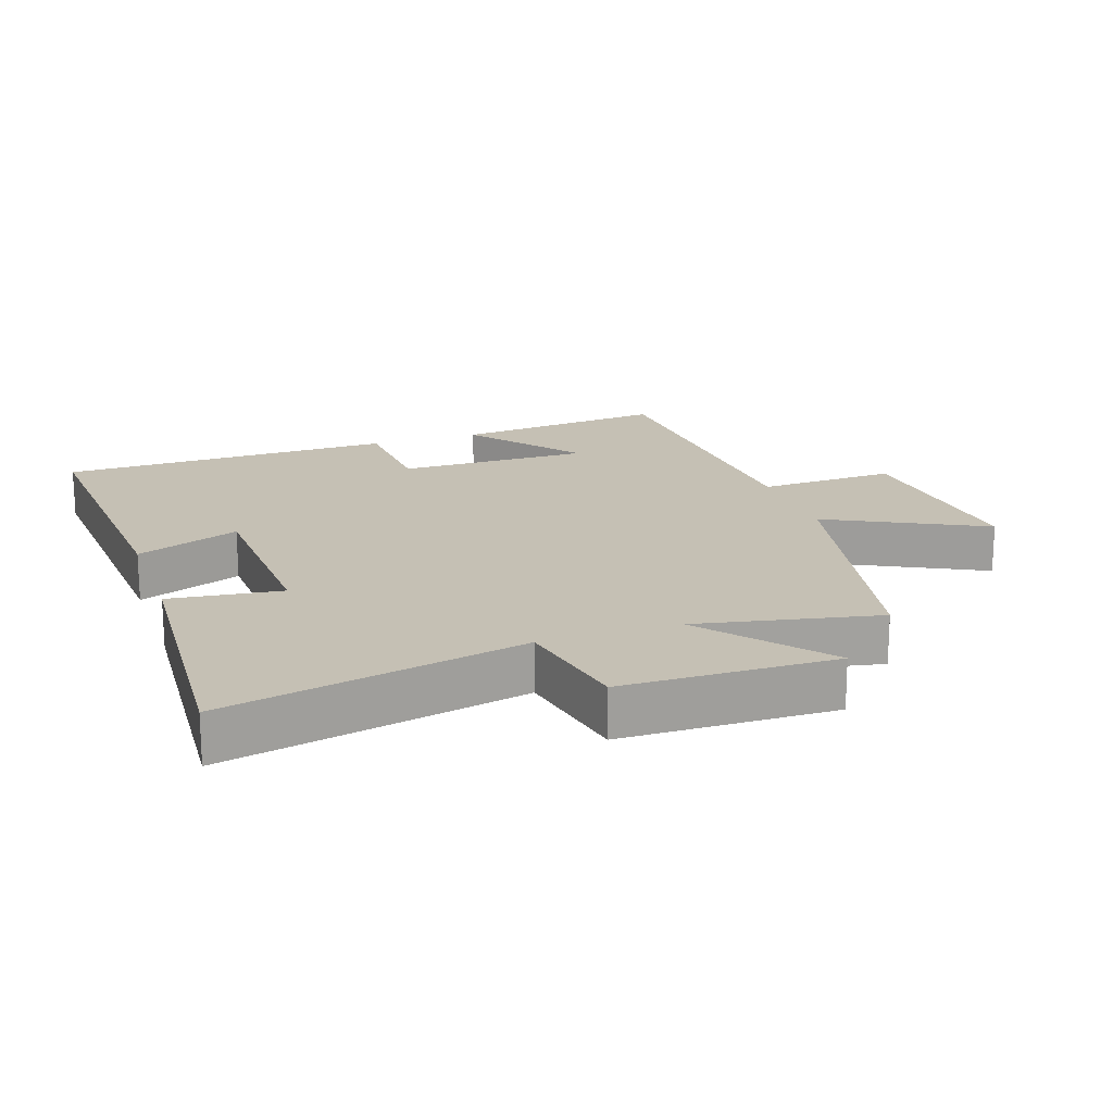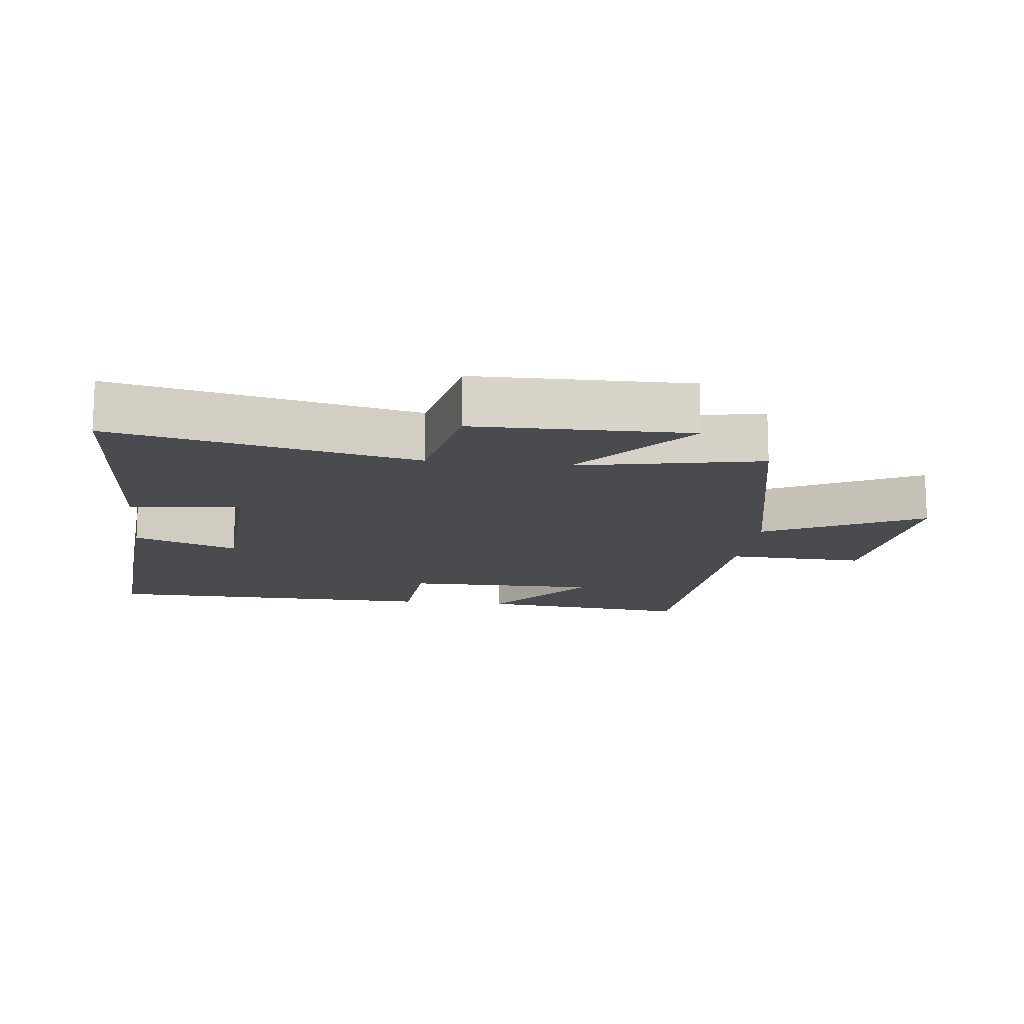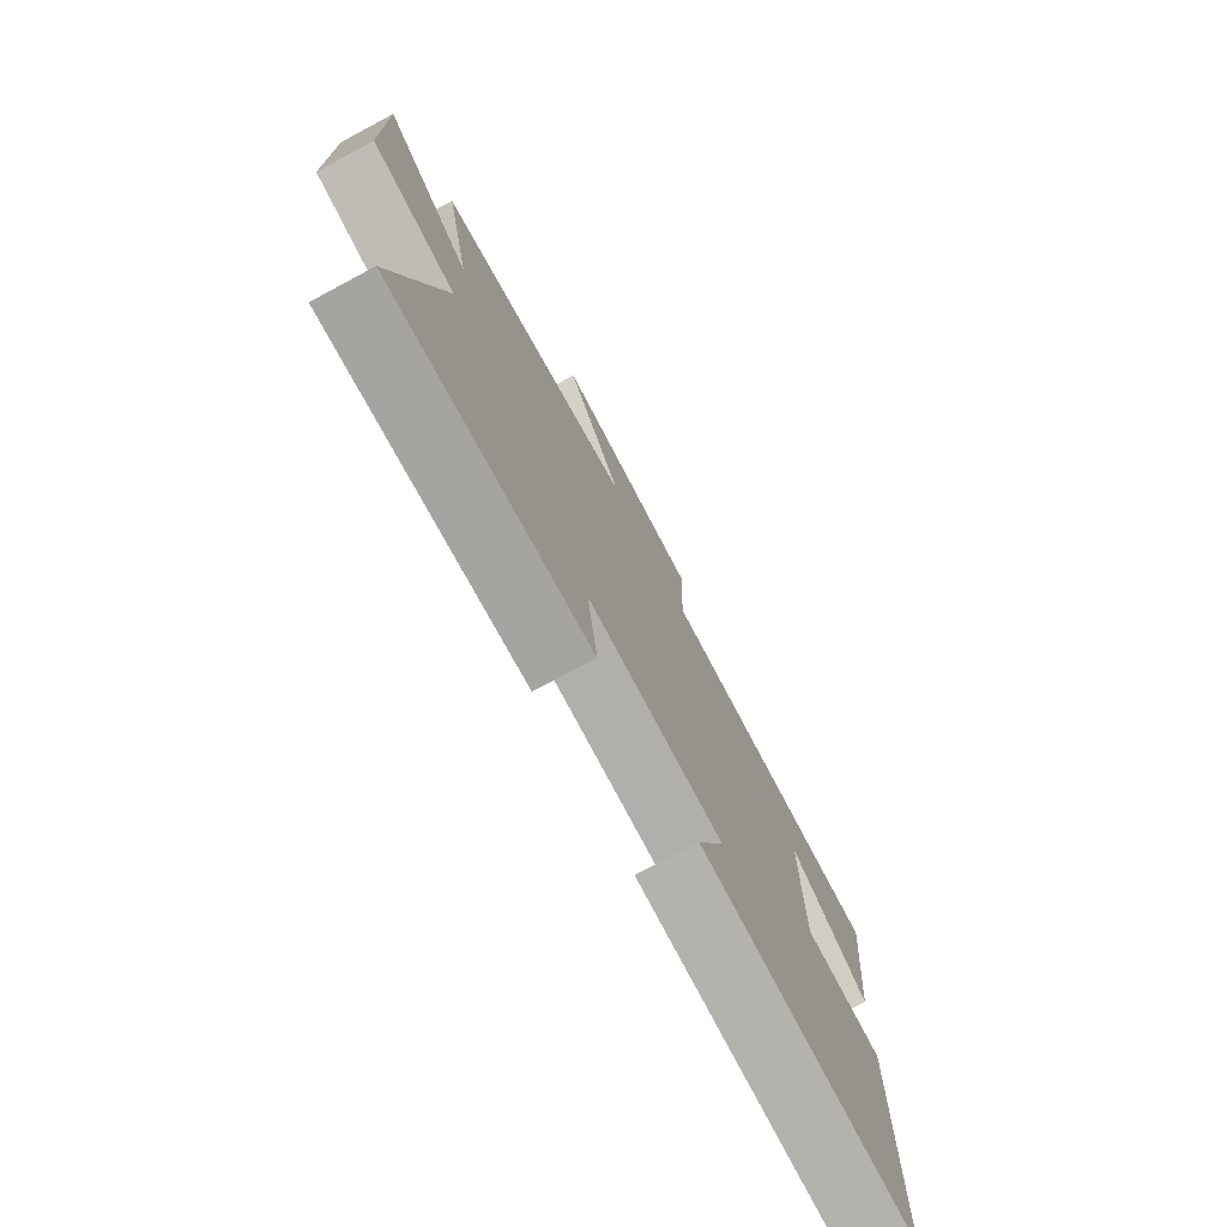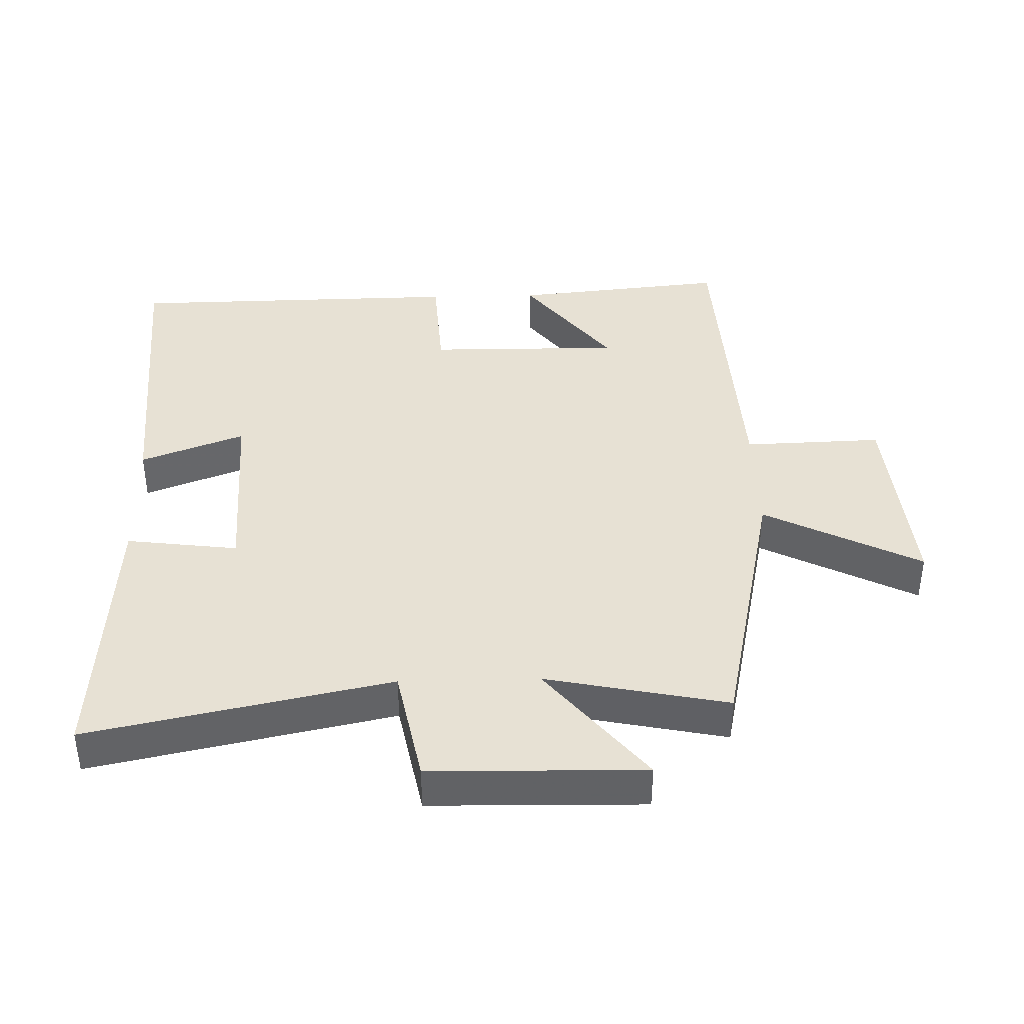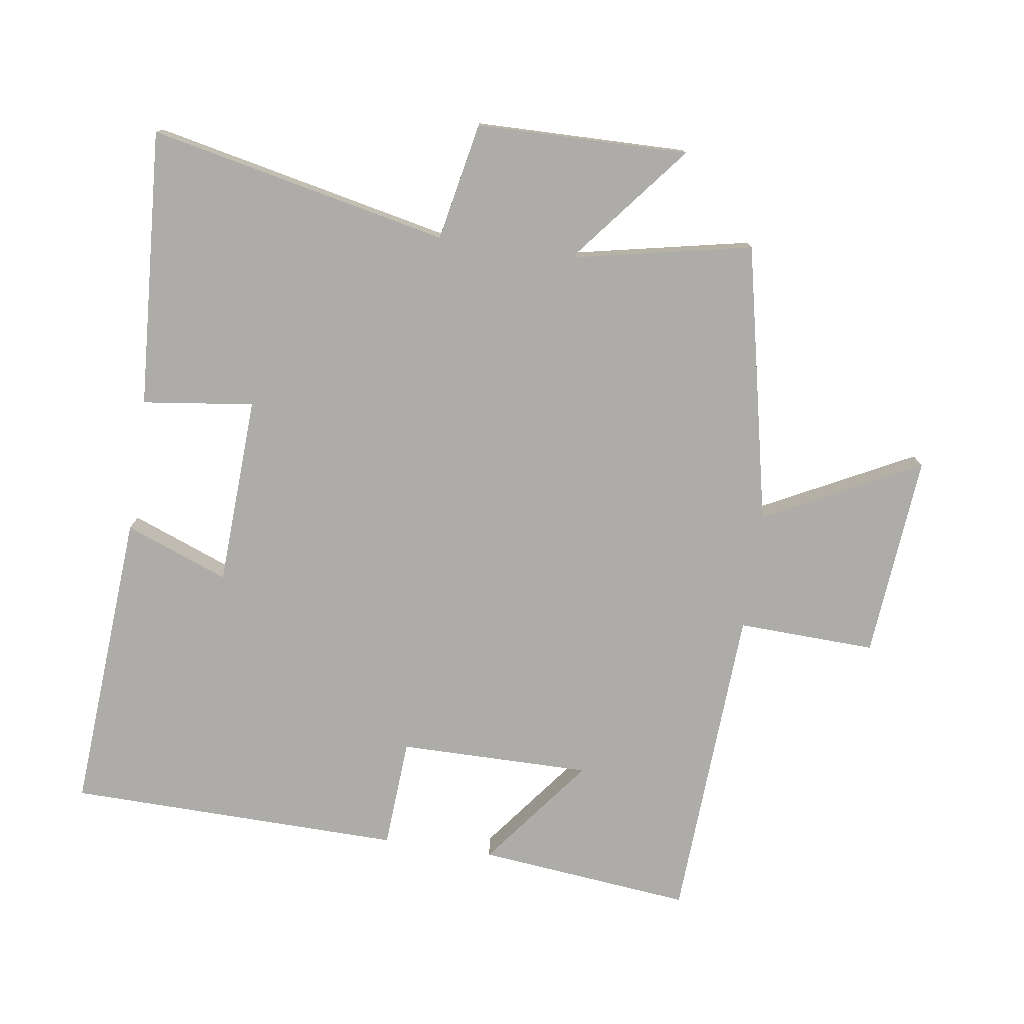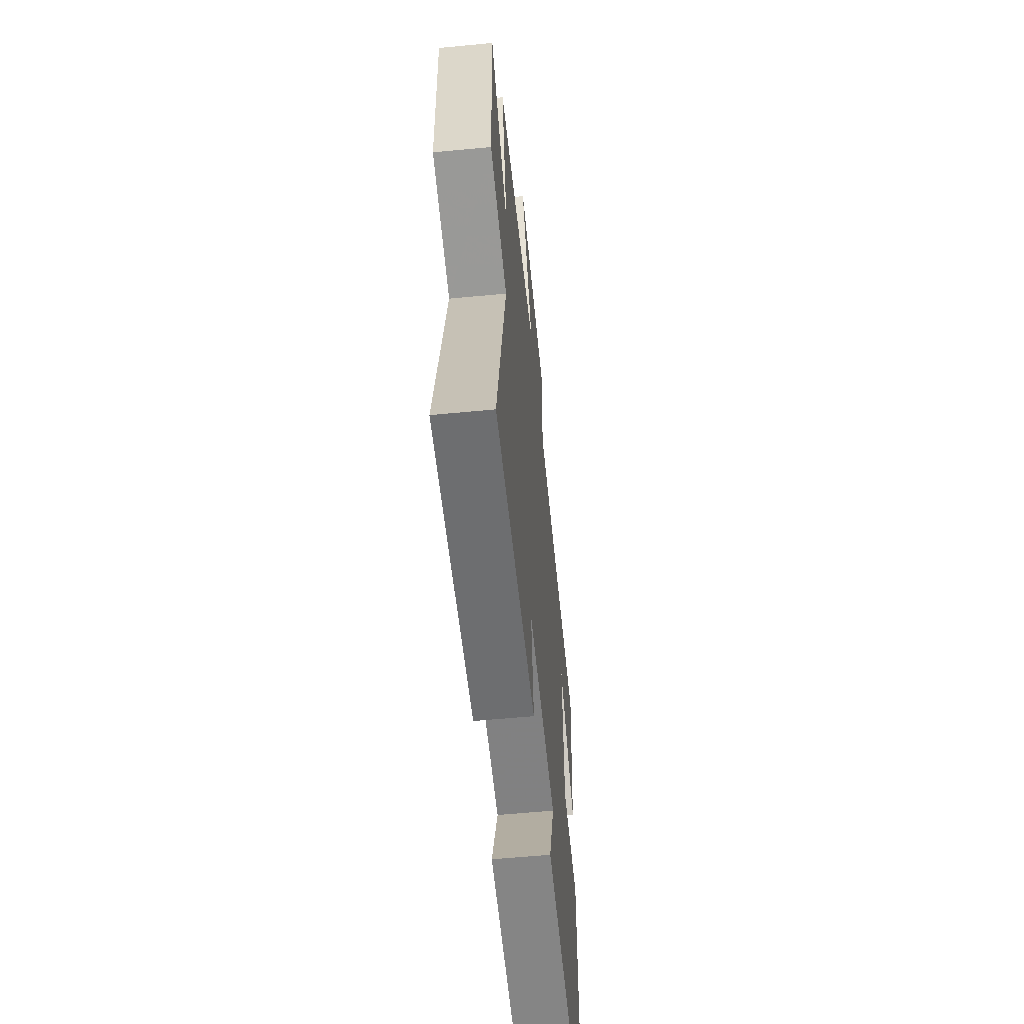
<metadata>
{"format":"obj","ext":"obj","renderer":"f3d","projection":"perspective","resolution":1024,"background":"white","views":[{"elev":18.3,"azim":-109.1,"up":"+Y"},{"elev":-13.9,"azim":-97.1,"up":"+Y"},{"elev":-76.4,"azim":-61.9,"up":"+Z"},{"elev":39.5,"azim":-91.5,"up":"+Y"},{"elev":-77.0,"azim":-98.5,"up":"+Y"},{"elev":-58.0,"azim":-84.3,"up":"+Z"}]}
</metadata>
<code>
v 0.492 0.07 -0.53
v 0.032 0.07 -0.5
v 0.092 0.07 -0.343
v -0.196 0.07 -0.331
v -0.174 0.07 -0.5
v -0.596 0.07 -0.528
v -0.5 0.07 -0.074
v -0.679 0.07 -0.039
v -0.685 0.07 0.283
v -0.5 0.07 0.134
v -0.557 0.07 0.408
v -0.135 0.07 0.5
v -0.256 0.07 0.736
v 0.054 0.07 0.71
v 0.047 0.07 0.5
v 0.533 0.07 0.476
v 0.5 0.07 0.151
v 0.331 0.07 0.281
v 0.333 0.07 -0.011
v 0.5 0.07 -0.021
v 0.492 0 -0.53
v 0.032 0 -0.5
v 0.092 0 -0.343
v -0.196 0 -0.331
v -0.174 0 -0.5
v -0.596 0 -0.528
v -0.5 0 -0.074
v -0.679 0 -0.039
v -0.685 0 0.283
v -0.5 0 0.134
v -0.557 0 0.408
v -0.135 0 0.5
v -0.256 0 0.736
v 0.054 0 0.71
v 0.047 0 0.5
v 0.533 0 0.476
v 0.5 0 0.151
v 0.331 0 0.281
v 0.333 0 -0.011
v 0.5 0 -0.021
f 19 20 1 2
f 18 19 2 3
f 15 16 17 18
f 15 18 3 4
f 12 13 14 15
f 10 11 12 15
f 10 15 4
f 7 8 9 10
f 7 10 4 5
f 5 6 7
f 22 21 40 39
f 23 22 39 38
f 38 37 36 35
f 24 23 38 35
f 35 34 33 32
f 35 32 31 30
f 24 35 30
f 30 29 28 27
f 25 24 30 27
f 27 26 25
f 1 21 22 2
f 2 22 23 3
f 3 23 24 4
f 4 24 25 5
f 5 25 26 6
f 6 26 27 7
f 7 27 28 8
f 8 28 29 9
f 9 29 30 10
f 10 30 31 11
f 11 31 32 12
f 12 32 33 13
f 13 33 34 14
f 14 34 35 15
f 15 35 36 16
f 16 36 37 17
f 17 37 38 18
f 18 38 39 19
f 19 39 40 20
f 20 40 21 1

</code>
